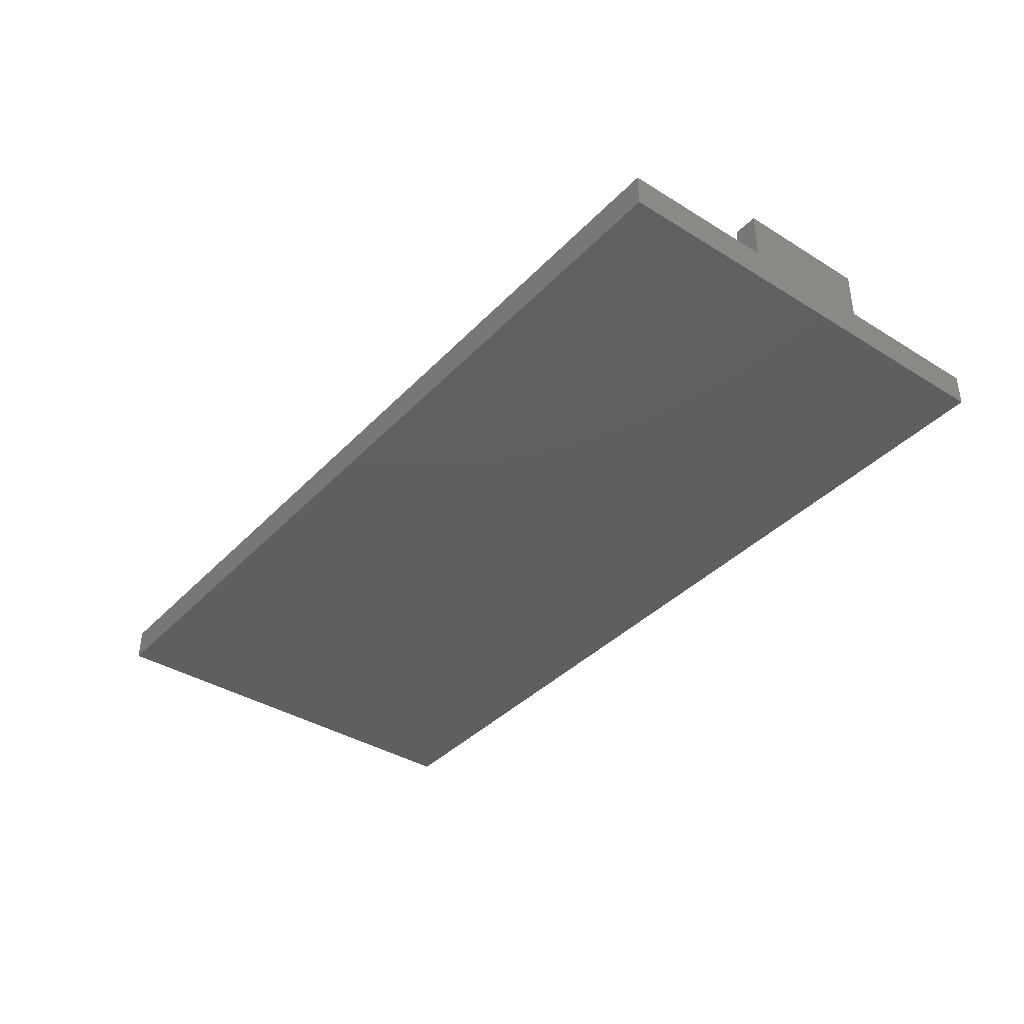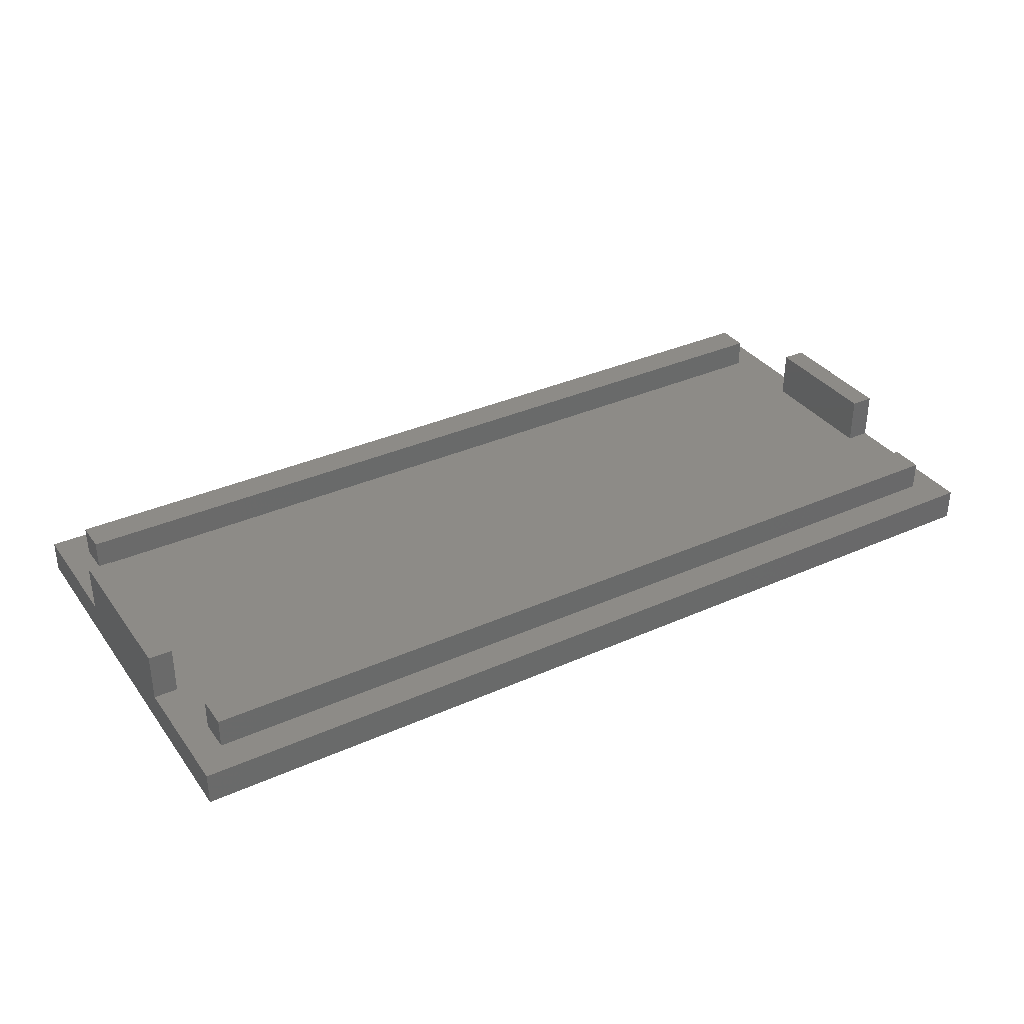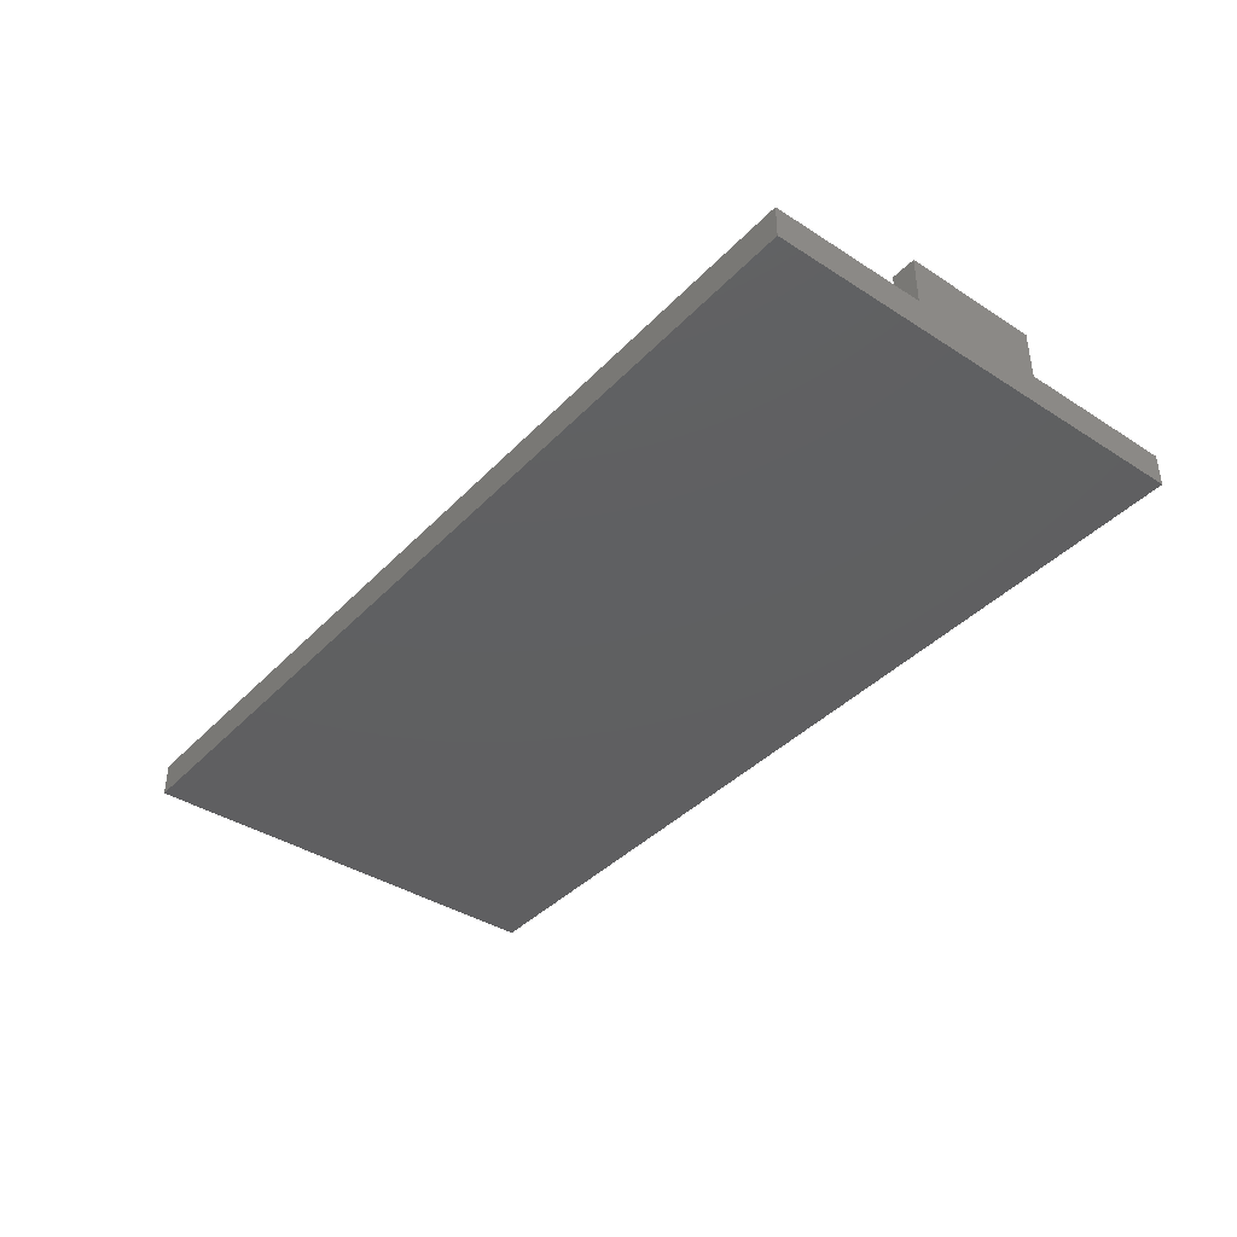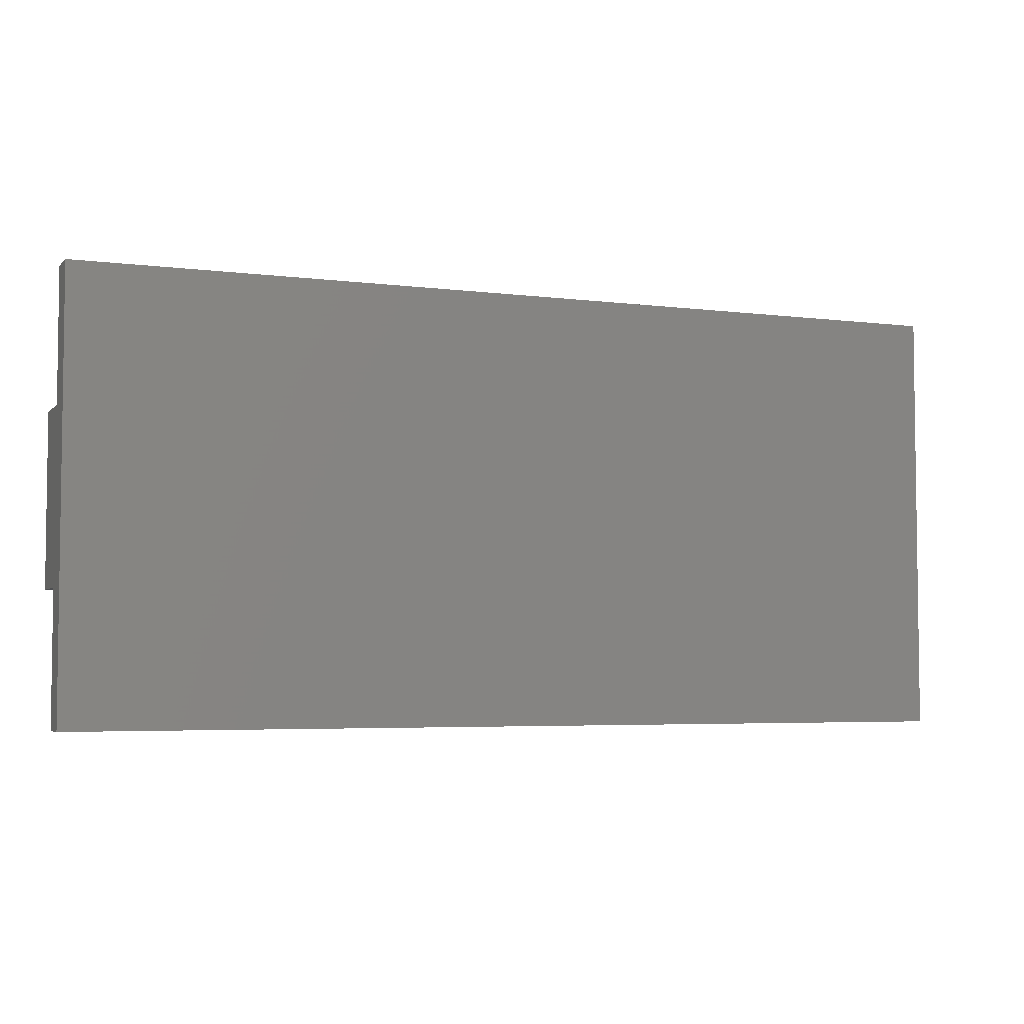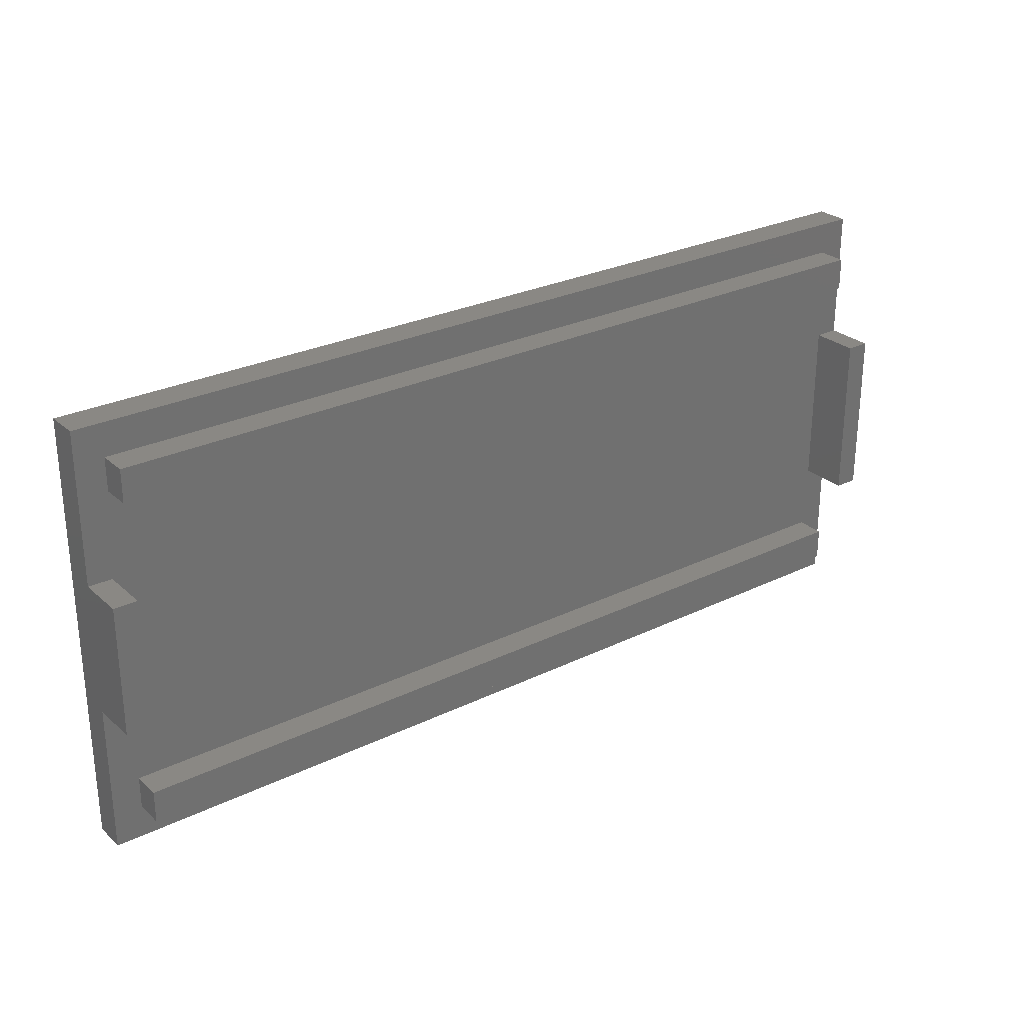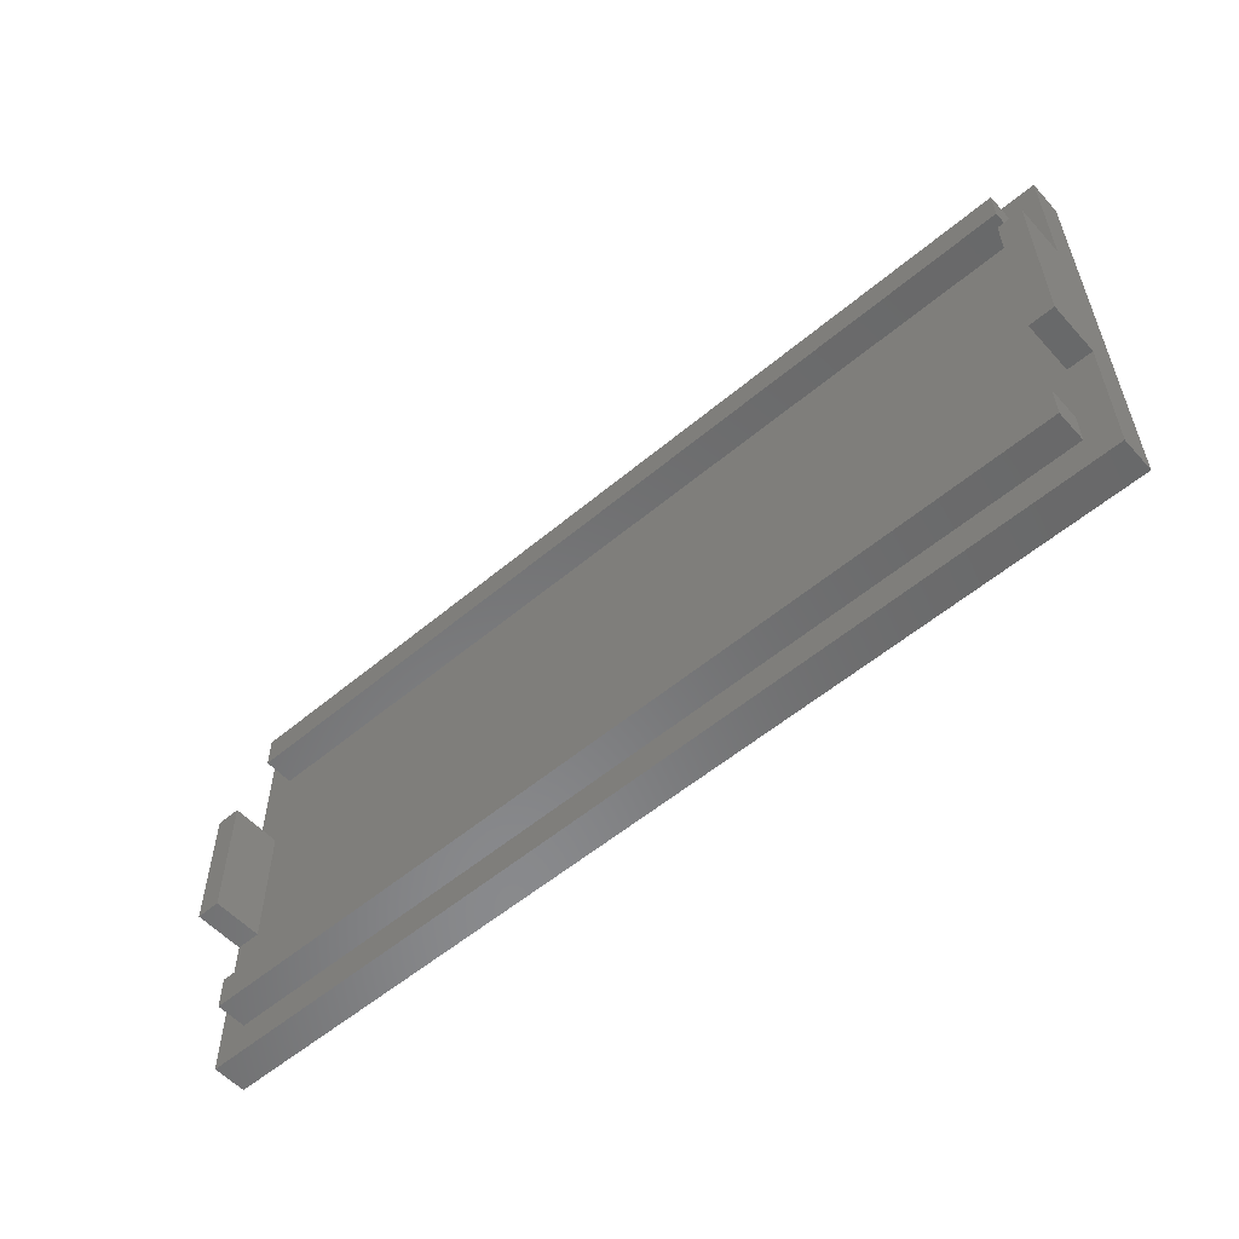
<metadata>
{"format":"stl","ext":"stl","renderer":"f3d","projection":"perspective","resolution":1024,"background":"white","views":[{"elev":-38.4,"azim":-128.0,"up":"+Z"},{"elev":34.6,"azim":149.1,"up":"+Z"},{"elev":-39.5,"azim":-128.5,"up":"+Z"},{"elev":-4.6,"azim":157.6,"up":"+Y"},{"elev":27.3,"azim":-36.9,"up":"+Y"},{"elev":-55.7,"azim":41.4,"up":"+Y"}]}
</metadata>
<code>
# stl→obj: 40 verts, 76 faces
v 54.75 2 3.799
v 54.75 4 2
v 54.75 4 3.799
v 54.75 2 2
v 1.75 4 3.799
v 1.75 2 3.799
v 1.75 2 2
v 1.75 4 2
v 54.75 22.5 3.799
v 54.75 24.5 2
v 54.75 24.5 3.799
v 54.75 22.5 2
v 1.75 24.5 3.799
v 1.75 22.5 3.799
v 1.75 22.5 2
v 1.75 24.5 2
v 56.5 18.45 4.999
v 56.5 8.05 4.999
v 56.5 18.45 2
v 56.5 26.5 0
v 56.5 26.5 2
v 56.5 8.05 2
v 56.5 0 0
v 56.5 0 2
v 55.05 18.45 2
v 1.45 17.25 2
v 55.05 8.05 2
v 1.45 9.25 2
v 0 26.5 2
v 0 17.25 2
v 0 9.25 2
v 0 0 2
v 0 0 0
v 0 26.5 0
v 0 17.25 4.999
v 0 9.25 4.999
v 1.45 9.25 4.999
v 1.45 17.25 4.999
v 55.05 18.45 4.999
v 55.05 8.05 4.999
f 1 2 3
f 2 1 4
f 5 1 3
f 1 5 6
f 7 5 8
f 5 7 6
f 2 5 3
f 5 2 8
f 7 1 6
f 1 7 4
f 9 10 11
f 10 9 12
f 13 9 11
f 9 13 14
f 15 13 16
f 13 15 14
f 10 13 11
f 13 10 16
f 15 9 14
f 9 15 12
f 17 18 19
f 19 20 21
f 22 19 18
f 22 20 19
f 23 22 24
f 22 23 20
f 25 26 27
f 28 27 26
f 12 19 21
f 19 12 25
f 12 21 10
f 21 16 10
f 29 15 16
f 27 28 2
f 2 28 8
f 29 16 21
f 15 29 30
f 15 30 26
f 2 22 27
f 15 25 12
f 26 25 15
f 22 2 24
f 4 24 2
f 7 24 4
f 31 8 28
f 32 8 31
f 7 32 24
f 8 32 7
f 33 20 23
f 20 33 34
f 34 30 29
f 30 31 35
f 34 31 30
f 33 31 34
f 31 33 32
f 35 31 36
f 20 29 21
f 29 20 34
f 33 24 32
f 24 33 23
f 37 26 38
f 26 37 28
f 35 37 38
f 37 35 36
f 26 35 38
f 35 26 30
f 31 37 36
f 37 31 28
f 39 18 17
f 18 39 40
f 27 39 25
f 39 27 40
f 19 39 17
f 39 19 25
f 27 18 40
f 18 27 22

</code>
